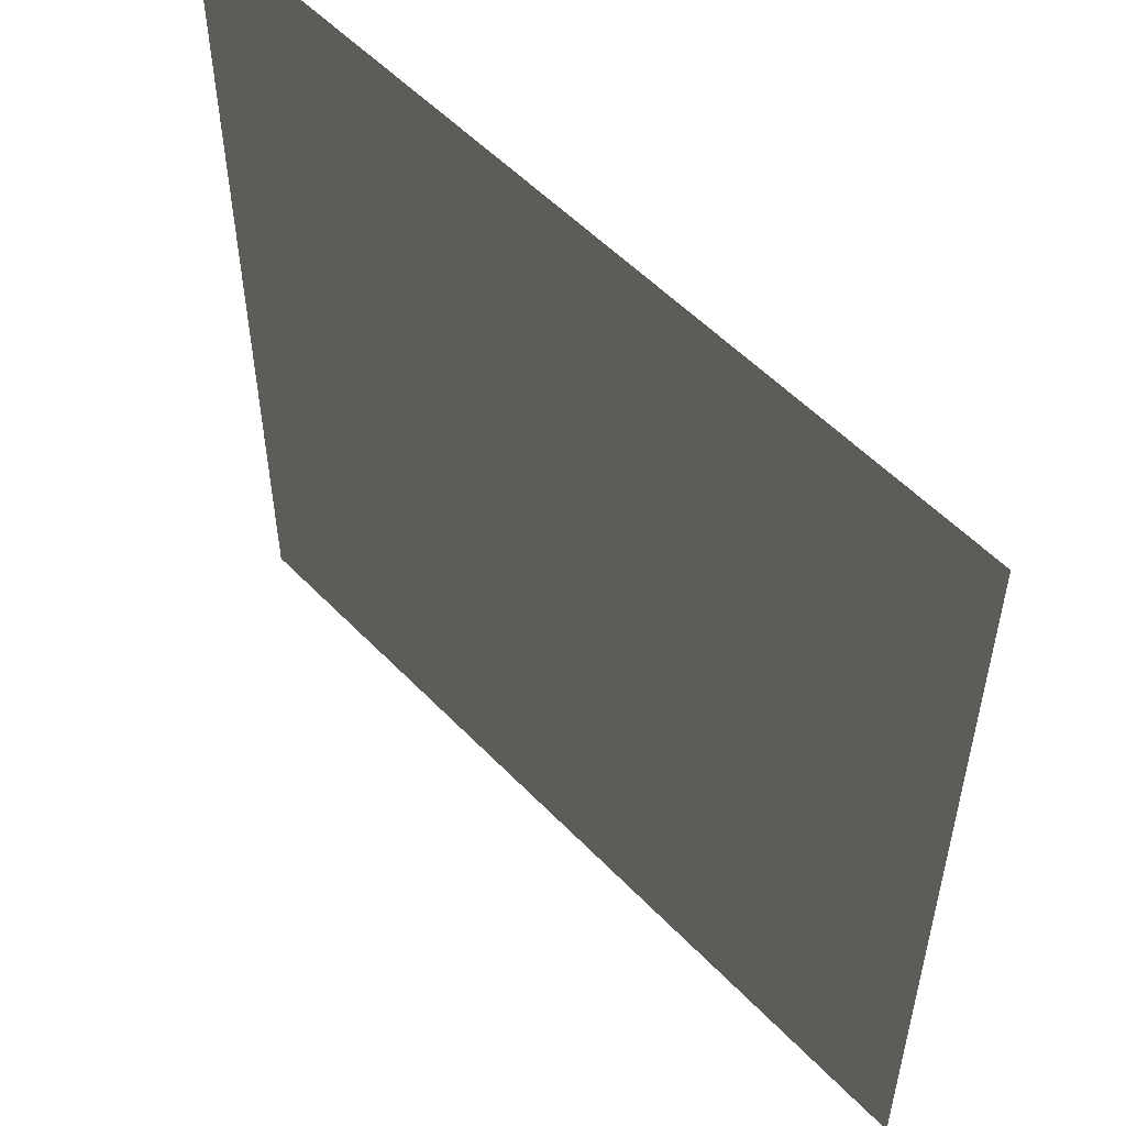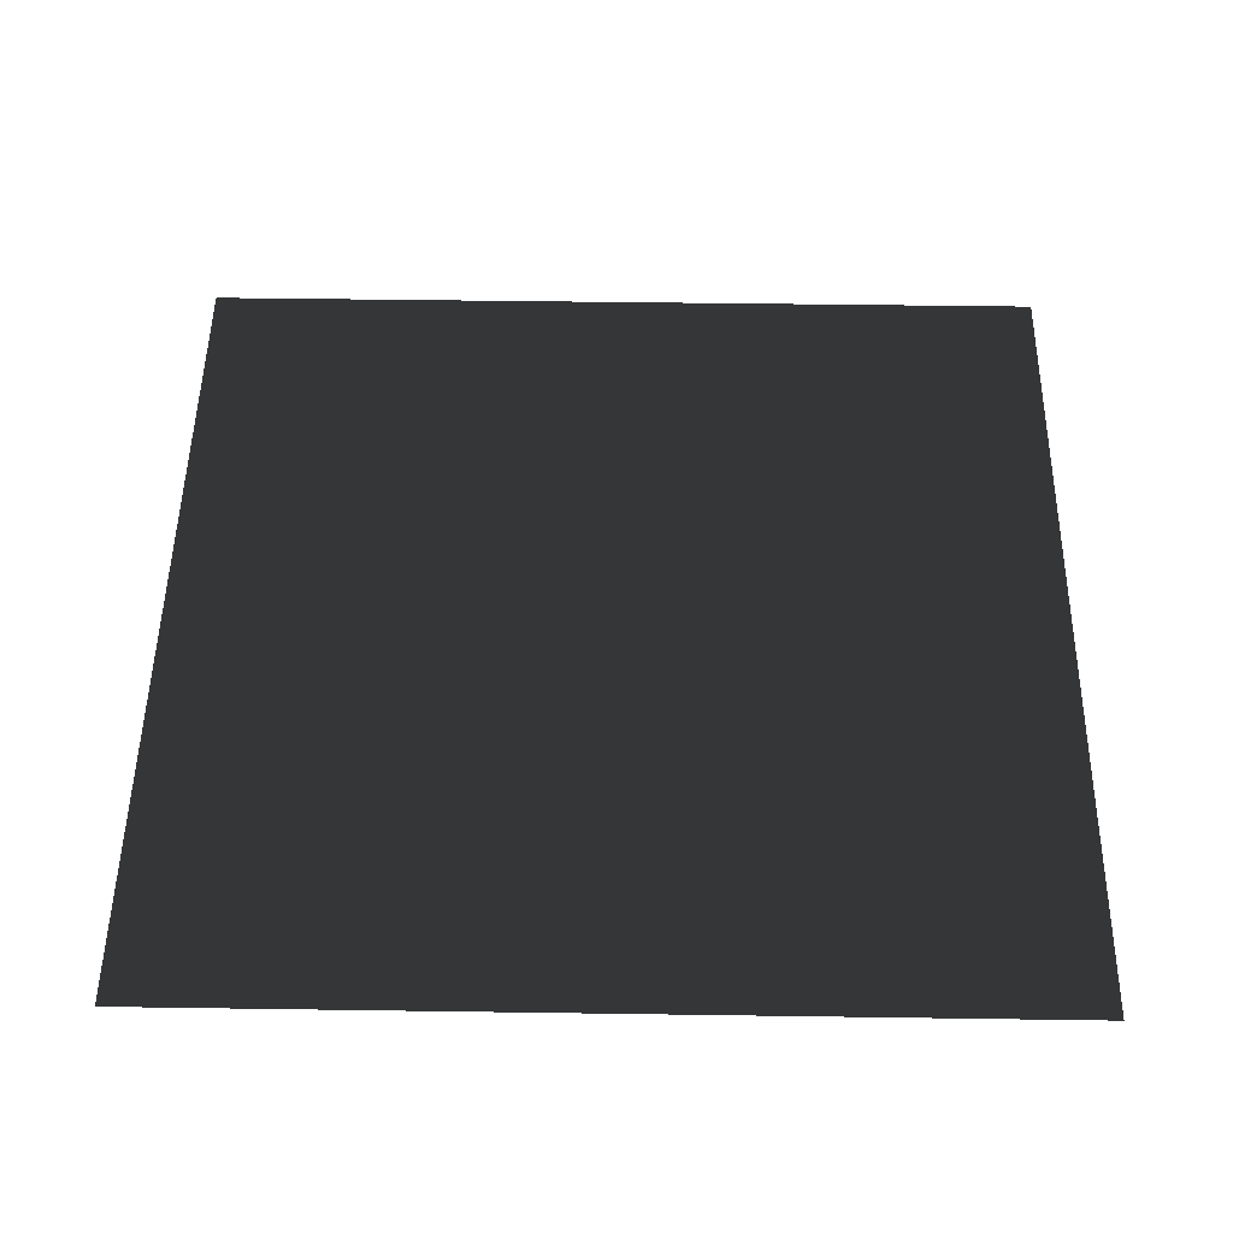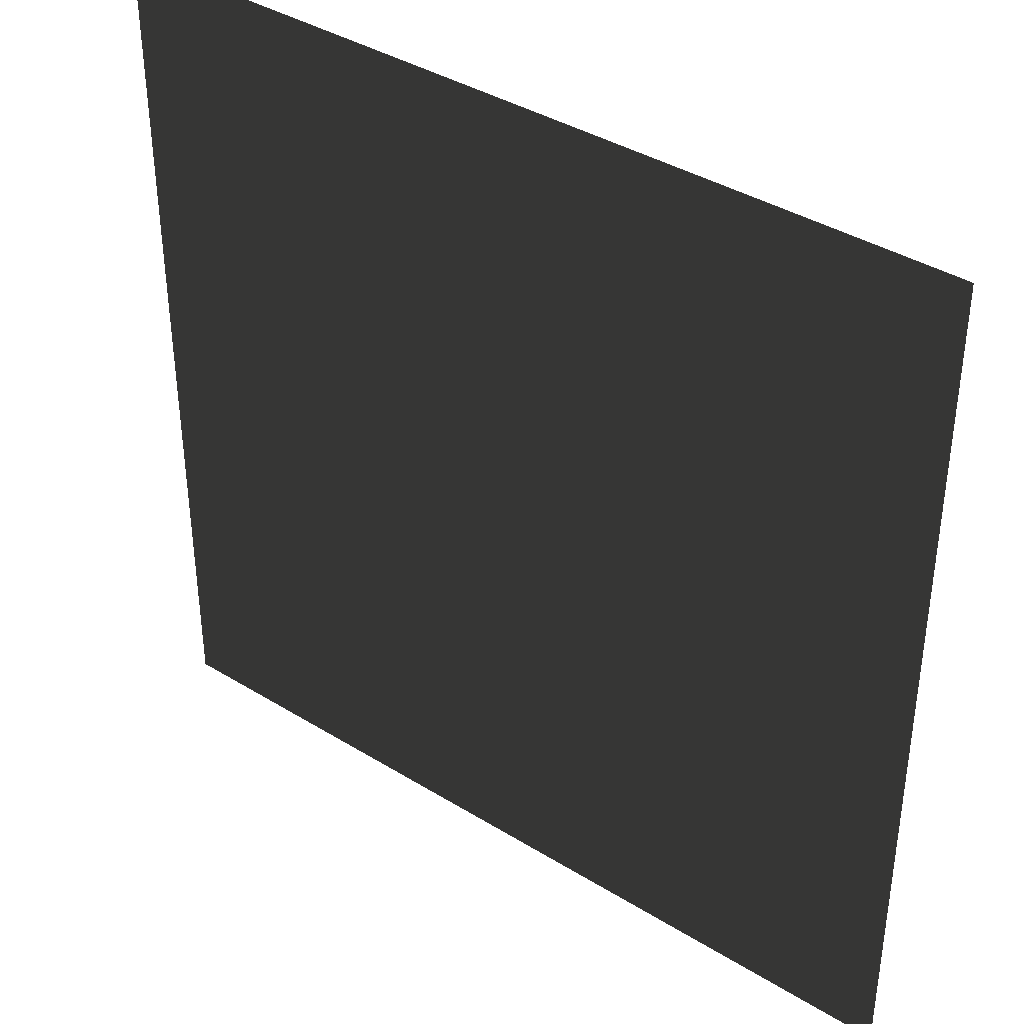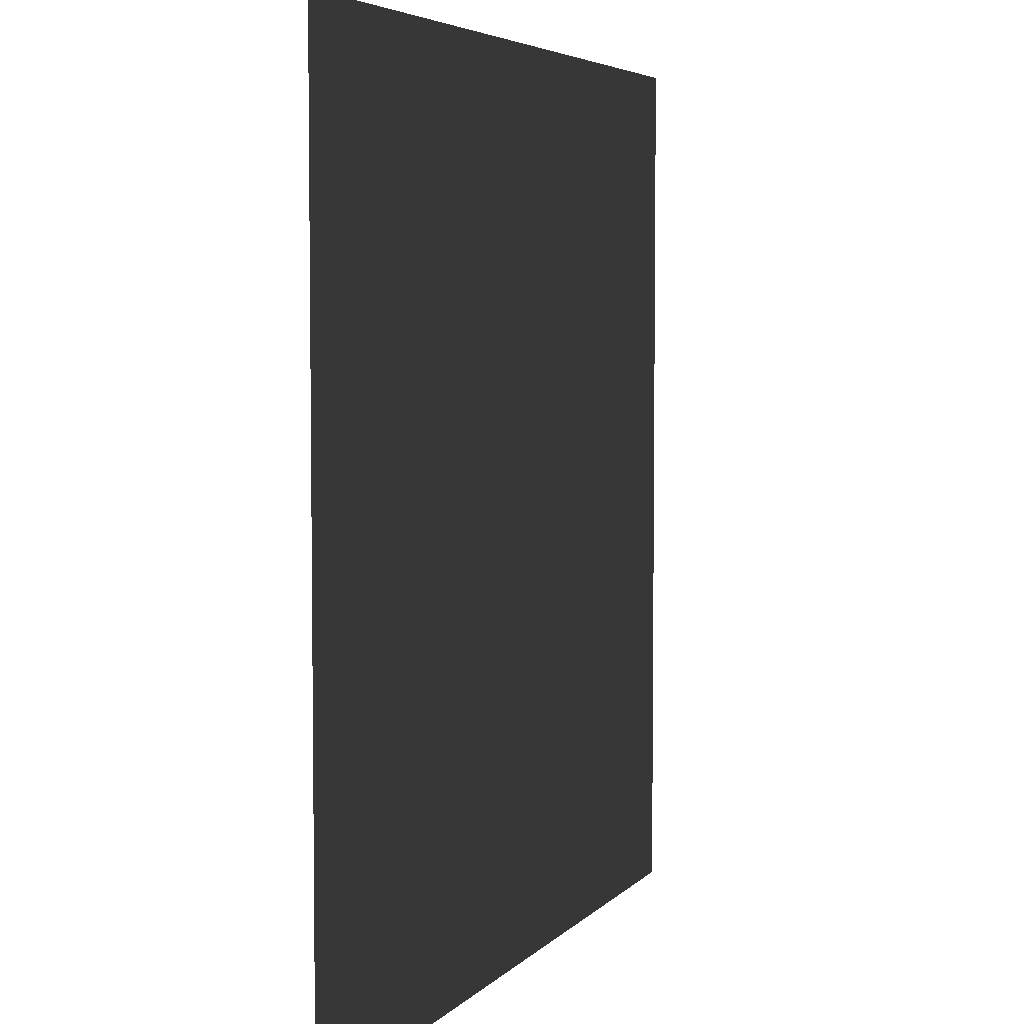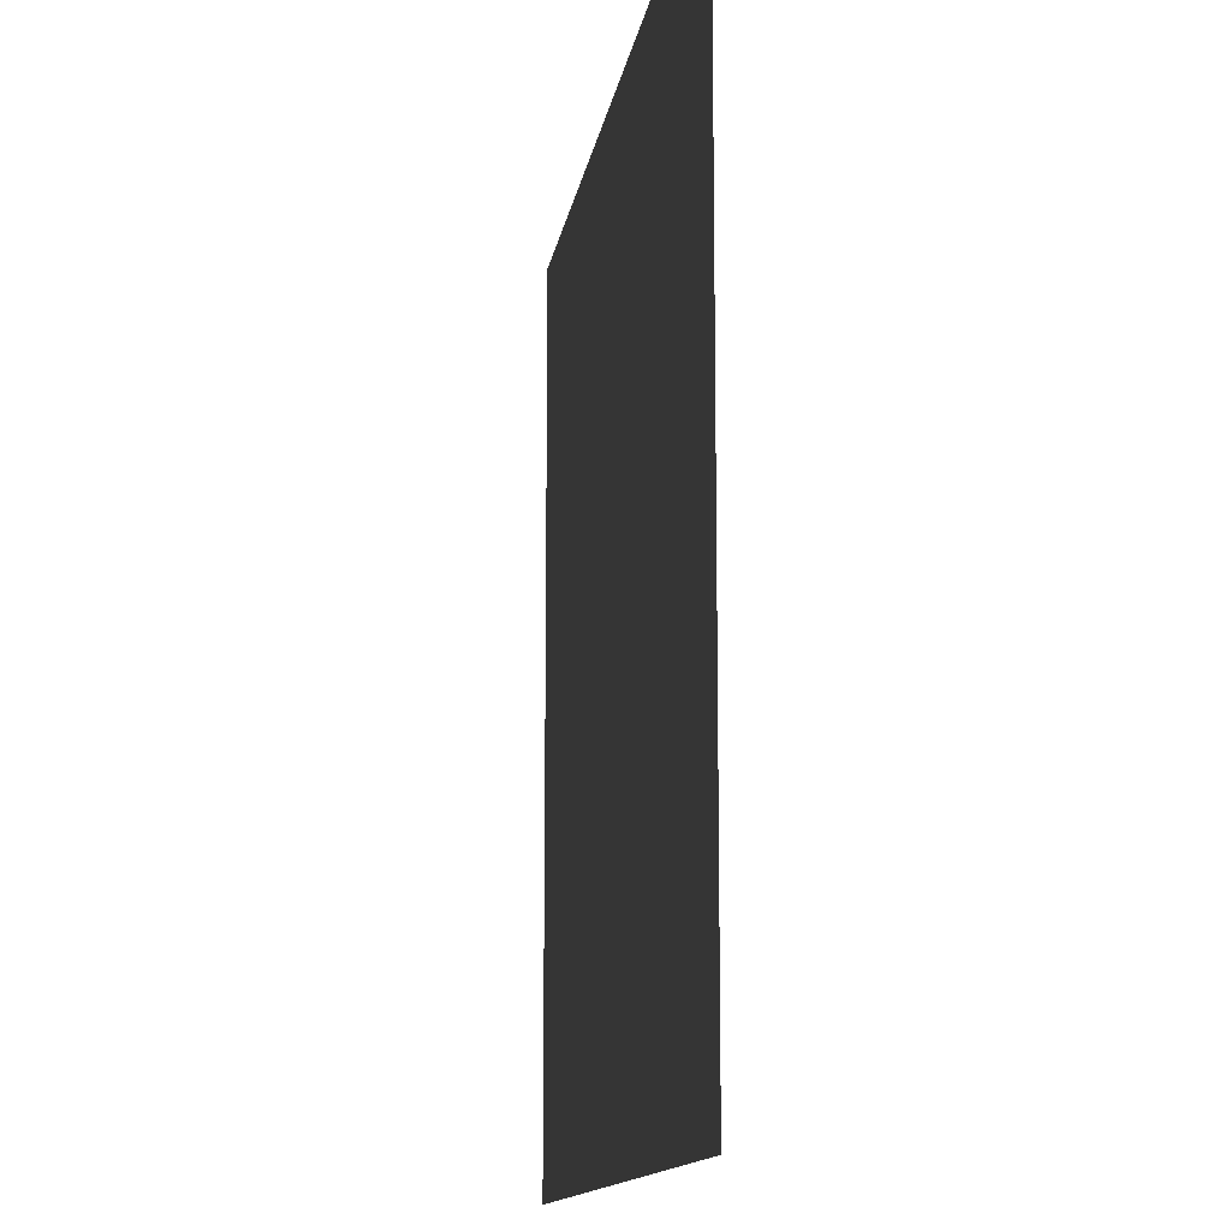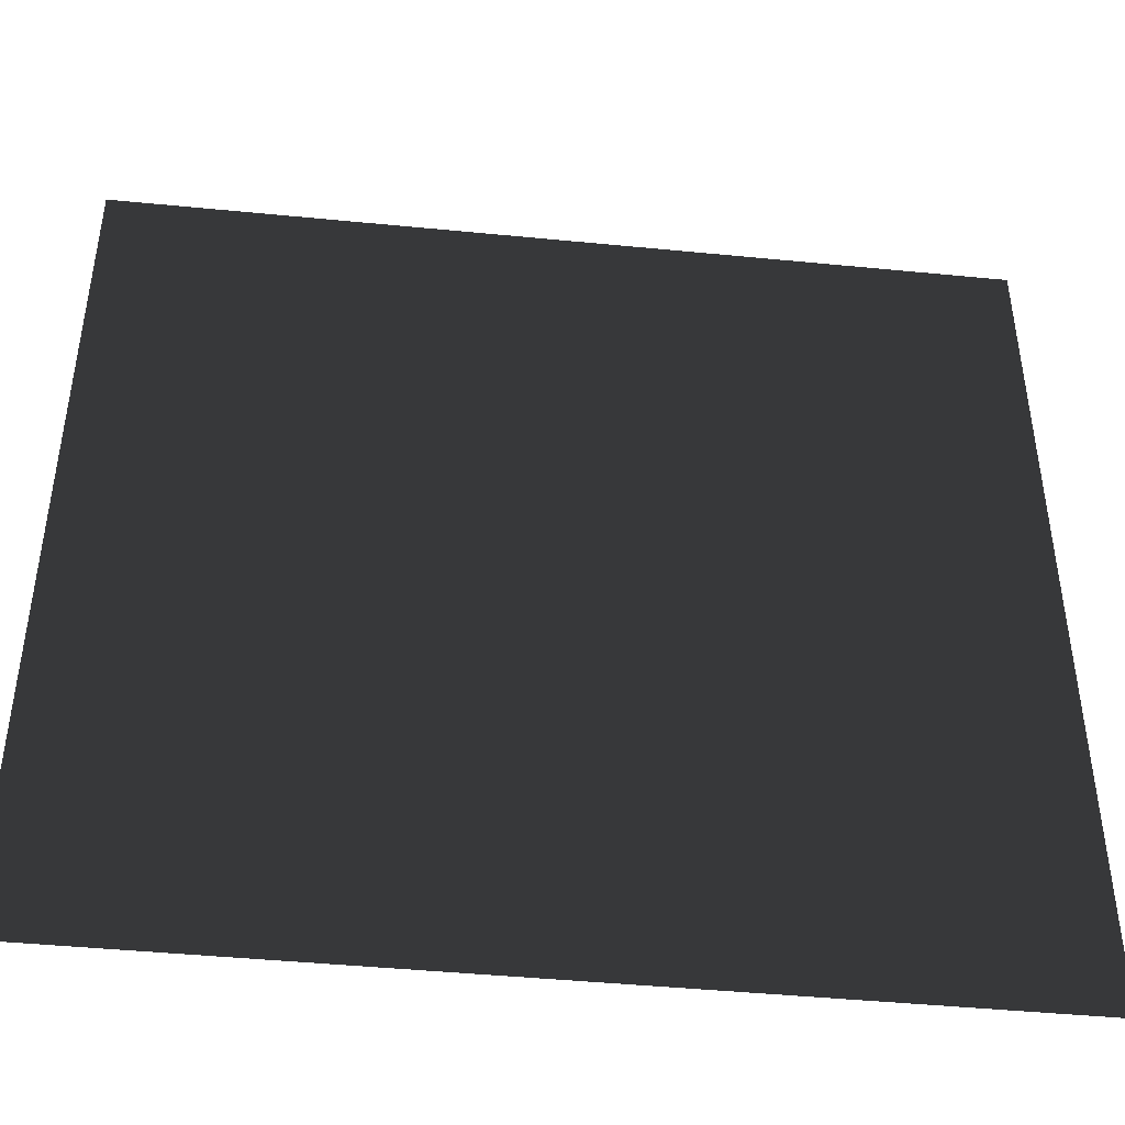
<metadata>
{"format":"obj","ext":"obj","renderer":"f3d","projection":"perspective","resolution":1024,"background":"white","views":[{"elev":54.1,"azim":-132.5,"up":"+Y"},{"elev":50.5,"azim":-179.1,"up":"+Z"},{"elev":39.0,"azim":-142.3,"up":"+Y"},{"elev":4.9,"azim":-69.1,"up":"+Y"},{"elev":-12.9,"azim":81.5,"up":"+Y"},{"elev":-44.7,"azim":173.5,"up":"+Y"}]}
</metadata>
<code>
v -0.5 -0.5 0
v -0.5 0.5 0
v 0.5 -0.5 0
v 0.5 0.5 0
f 1 2 3
f 2 4 3

</code>
